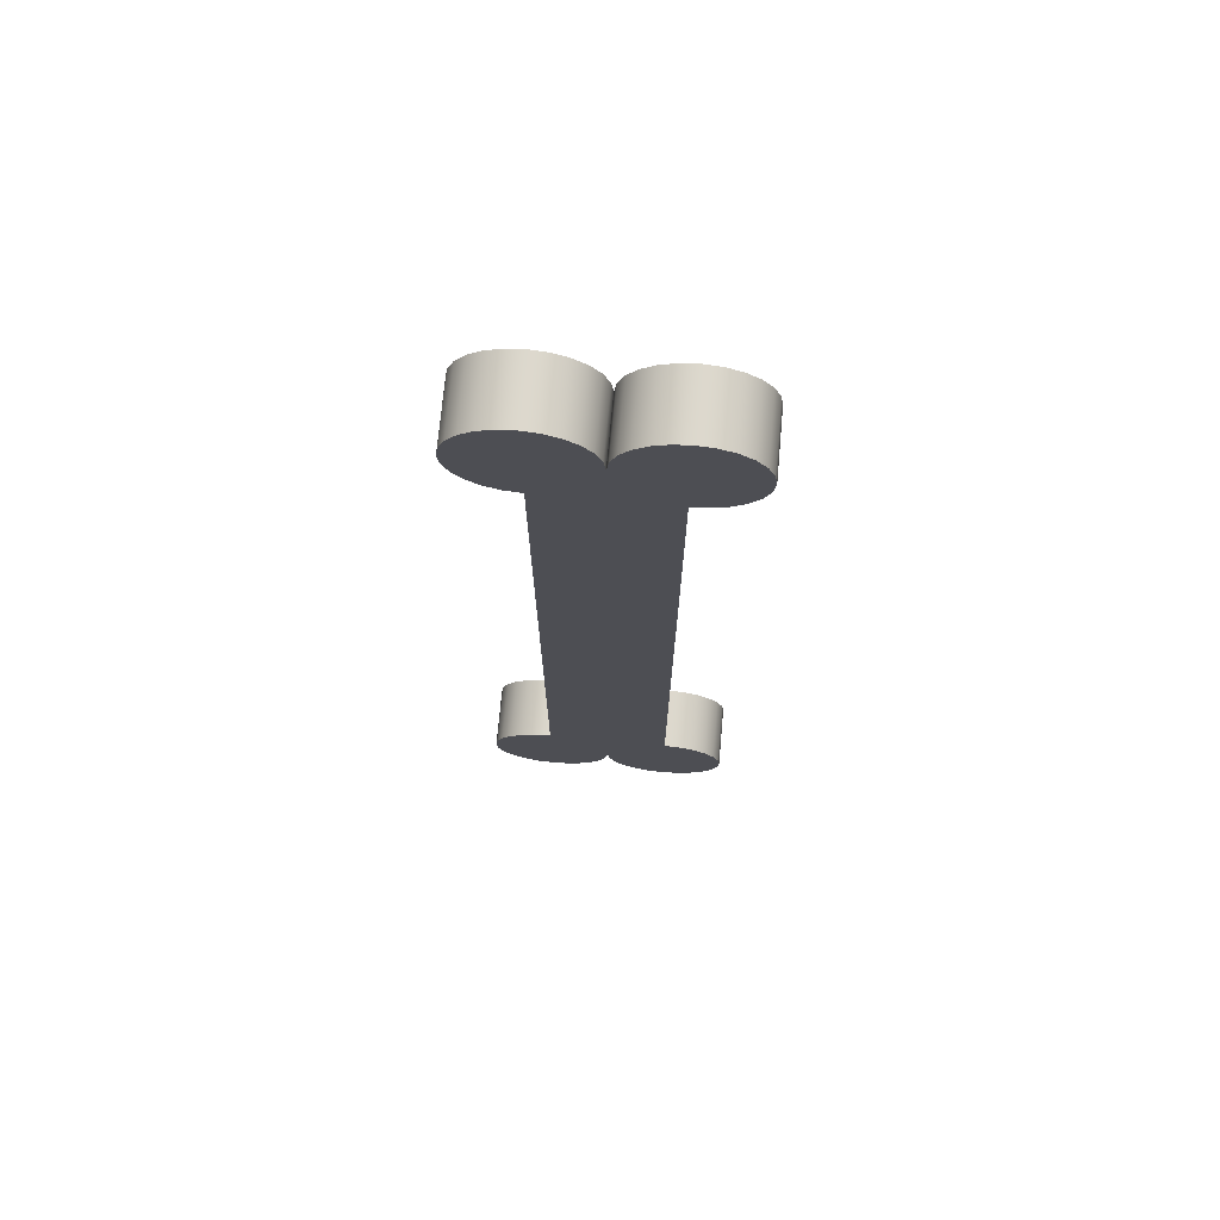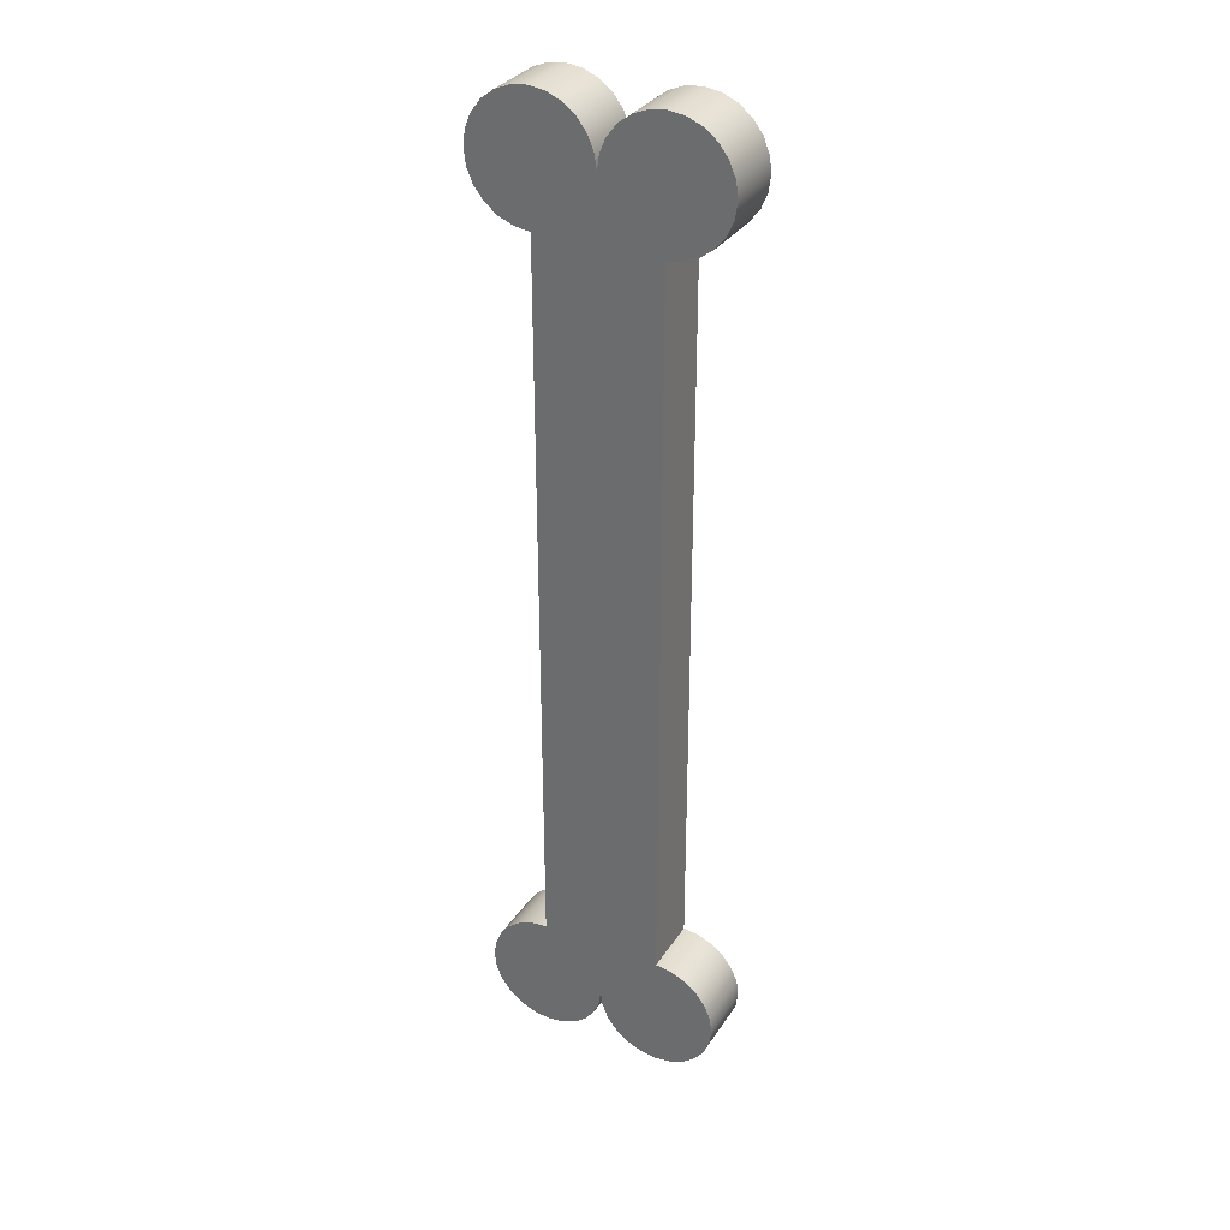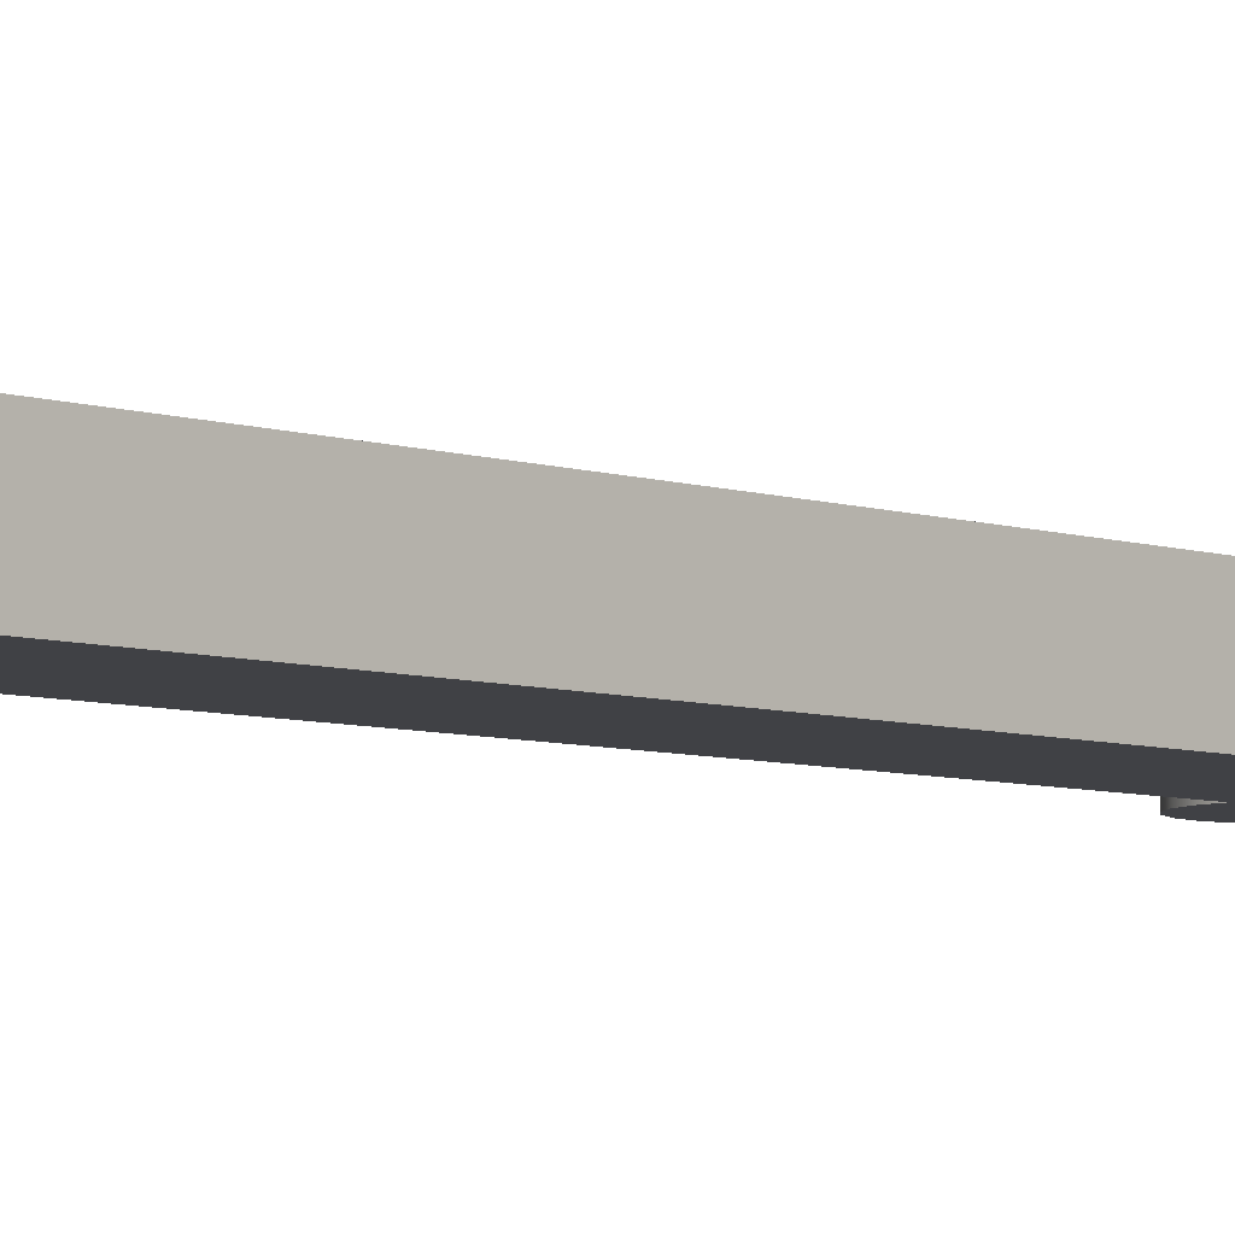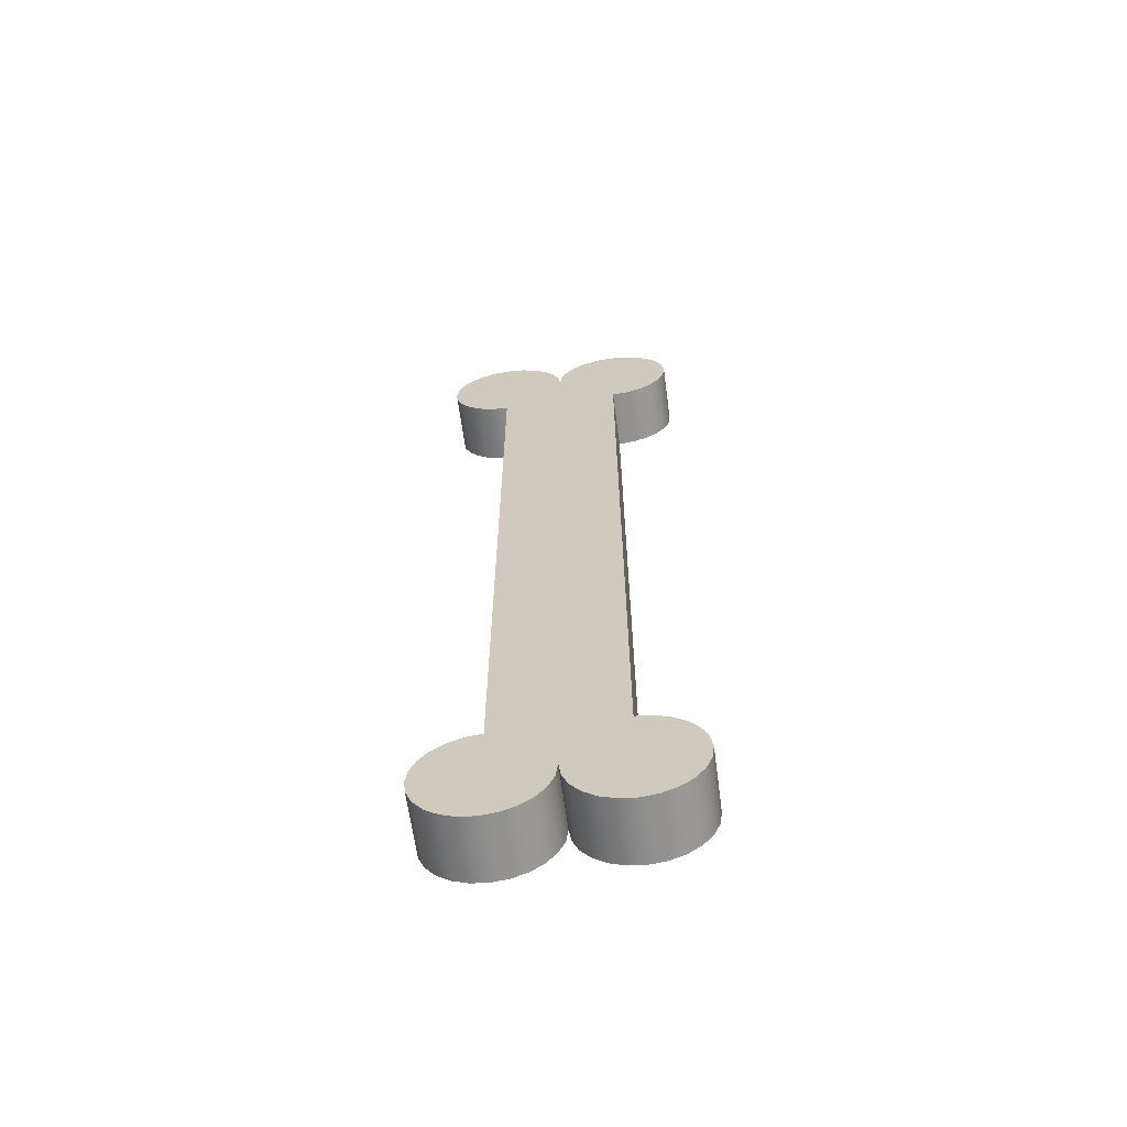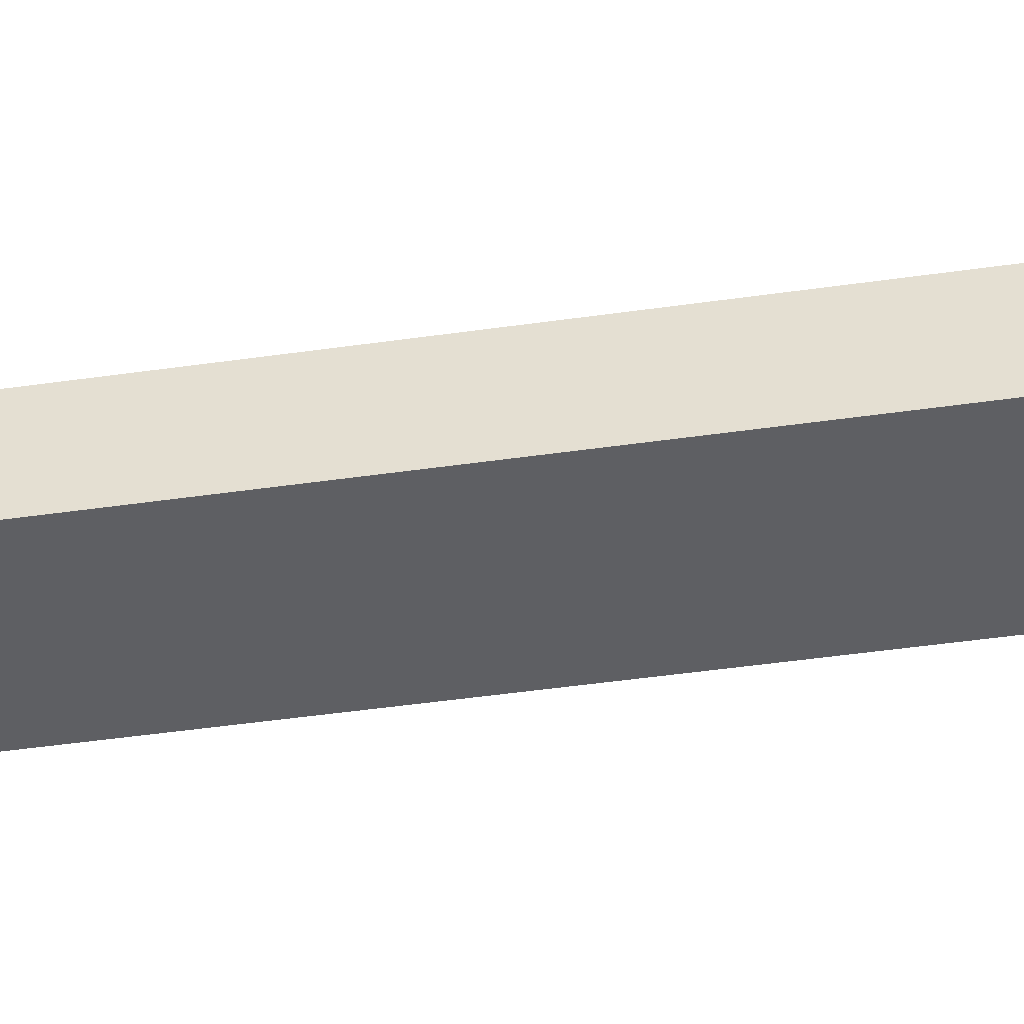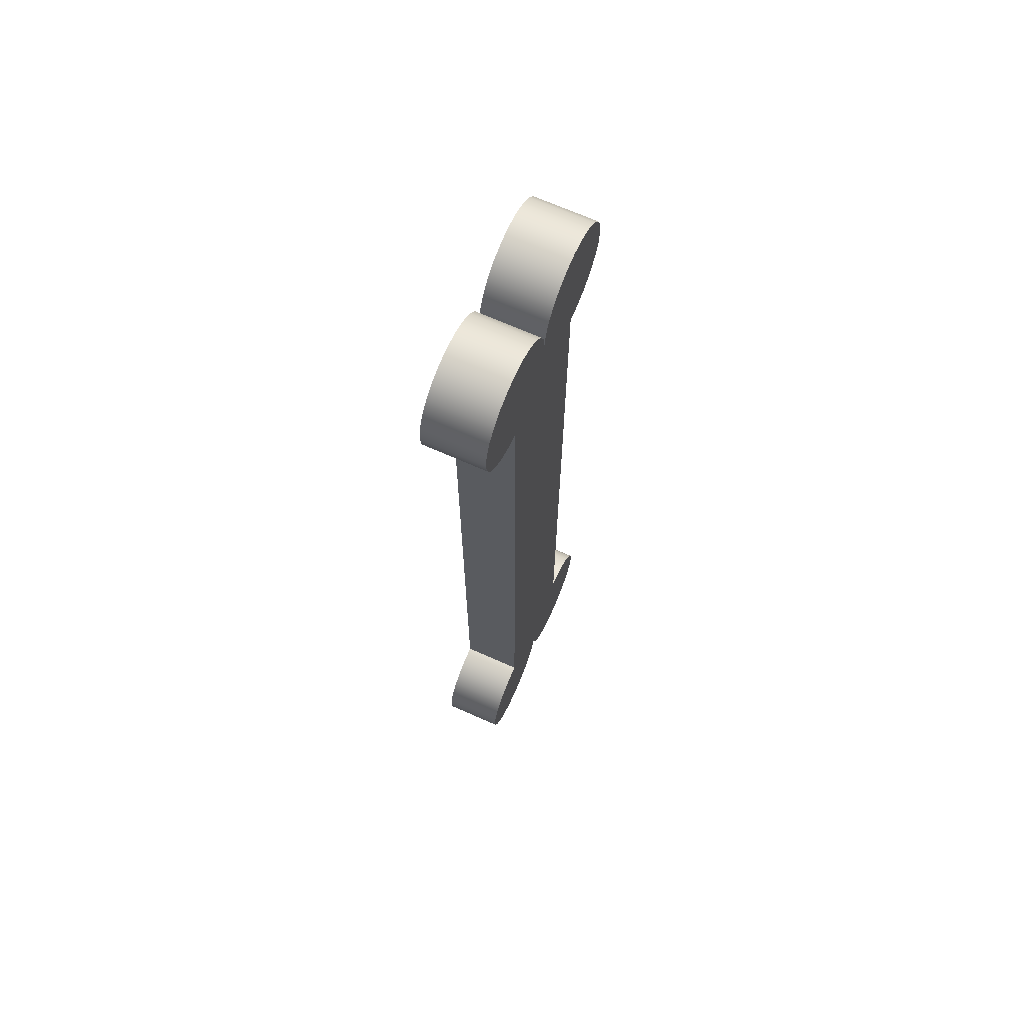
<metadata>
{"format":"obj","ext":"obj","renderer":"f3d","projection":"perspective","resolution":1024,"background":"white","views":[{"elev":72.5,"azim":-174.8,"up":"+Y"},{"elev":32.5,"azim":27.9,"up":"+Y"},{"elev":-5.8,"azim":-137.2,"up":"+Z"},{"elev":-64.5,"azim":7.7,"up":"+Y"},{"elev":-41.3,"azim":100.2,"up":"+Z"},{"elev":68.9,"azim":114.0,"up":"+Y"}]}
</metadata>
<code>
g Bone
v 45 40 0
v 45 28 0
v 45 28 1
v 45 40 1
v 46 41 0
v 45.97 41.26 0
v 45.87 41.5 0
v 45.71 41.71 0
v 45.5 41.87 0
v 45.26 41.97 0
v 45 42 0
v 44.74 41.97 0
v 44.5 41.87 0
v 44.29 41.71 0
v 44.13 41.5 0
v 44.03 41.26 0
v 44 41 0
v 44.03 40.74 0
v 44.13 40.5 0
v 44.29 40.29 0
v 44.5 40.13 0
v 44.74 40.03 0
v 44.74 40.03 1
v 44.5 40.13 1
v 44.29 40.29 1
v 44.13 40.5 1
v 44.03 40.74 1
v 44 41 1
v 44.03 41.26 1
v 44.13 41.5 1
v 44.29 41.71 1
v 44.5 41.87 1
v 44.74 41.97 1
v 45 42 1
v 45.26 41.97 1
v 45.5 41.87 1
v 45.71 41.71 1
v 45.87 41.5 1
v 45.97 41.26 1
v 46 41 1
v 47 40 0
v 47.26 40.03 0
v 47.5 40.13 0
v 47.71 40.29 0
v 47.87 40.5 0
v 47.97 40.74 0
v 48 41 0
v 47.97 41.26 0
v 47.87 41.5 0
v 47.71 41.71 0
v 47.5 41.87 0
v 47.26 41.97 0
v 47 42 0
v 46.74 41.97 0
v 46.5 41.87 0
v 46.29 41.71 0
v 46.13 41.5 0
v 46.03 41.26 0
v 46.03 41.26 1
v 46.13 41.5 1
v 46.29 41.71 1
v 46.5 41.87 1
v 46.74 41.97 1
v 47 42 1
v 47.26 41.97 1
v 47.5 41.87 1
v 47.71 41.71 1
v 47.87 41.5 1
v 47.97 41.26 1
v 48 41 1
v 47.97 40.74 1
v 47.87 40.5 1
v 47.71 40.29 1
v 47.5 40.13 1
v 47.26 40.03 1
v 47 40 1
v 47 28 0
v 47 28 1
v 46 27 0
v 46.03 26.74 0
v 46.13 26.5 0
v 46.29 26.29 0
v 46.5 26.13 0
v 46.74 26.03 0
v 47 26 0
v 47.26 26.03 0
v 47.5 26.13 0
v 47.71 26.29 0
v 47.87 26.5 0
v 47.97 26.74 0
v 48 27 0
v 47.97 27.26 0
v 47.87 27.5 0
v 47.71 27.71 0
v 47.5 27.87 0
v 47.26 27.97 0
v 47.26 27.97 1
v 47.5 27.87 1
v 47.71 27.71 1
v 47.87 27.5 1
v 47.97 27.26 1
v 48 27 1
v 47.97 26.74 1
v 47.87 26.5 1
v 47.71 26.29 1
v 47.5 26.13 1
v 47.26 26.03 1
v 47 26 1
v 46.74 26.03 1
v 46.5 26.13 1
v 46.29 26.29 1
v 46.13 26.5 1
v 46.03 26.74 1
v 46 27 1
v 44.74 27.97 0
v 44.5 27.87 0
v 44.29 27.71 0
v 44.13 27.5 0
v 44.03 27.26 0
v 44 27 0
v 44.03 26.74 0
v 44.13 26.5 0
v 44.29 26.29 0
v 44.5 26.13 0
v 44.74 26.03 0
v 45 26 0
v 45.26 26.03 0
v 45.5 26.13 0
v 45.71 26.29 0
v 45.87 26.5 0
v 45.97 26.74 0
v 45.97 26.74 1
v 45.87 26.5 1
v 45.71 26.29 1
v 45.5 26.13 1
v 45.26 26.03 1
v 45 26 1
v 44.74 26.03 1
v 44.5 26.13 1
v 44.29 26.29 1
v 44.13 26.5 1
v 44.03 26.74 1
v 44 27 1
v 44.03 27.26 1
v 44.13 27.5 1
v 44.29 27.71 1
v 44.5 27.87 1
v 44.74 27.97 1
f 1 2 4
f 4 2 3
f 40 5 39
f 39 5 6
f 39 6 38
f 38 6 7
f 38 7 37
f 37 7 8
f 37 8 36
f 36 8 9
f 36 9 35
f 35 9 10
f 35 10 34
f 34 10 11
f 34 11 33
f 33 11 12
f 33 12 32
f 32 12 13
f 32 13 31
f 31 13 14
f 31 14 30
f 30 14 15
f 30 15 29
f 29 15 16
f 29 16 28
f 28 16 17
f 28 17 27
f 27 17 18
f 27 18 26
f 26 18 19
f 26 19 25
f 25 19 20
f 25 20 24
f 24 20 21
f 24 21 23
f 23 21 22
f 23 22 4
f 4 22 1
f 76 41 75
f 75 41 42
f 75 42 74
f 74 42 43
f 74 43 73
f 73 43 44
f 73 44 72
f 72 44 45
f 72 45 71
f 71 45 46
f 71 46 70
f 70 46 47
f 70 47 69
f 69 47 48
f 69 48 68
f 68 48 49
f 68 49 67
f 67 49 50
f 67 50 66
f 66 50 51
f 66 51 65
f 65 51 52
f 65 52 64
f 64 52 53
f 64 53 63
f 63 53 54
f 63 54 62
f 62 54 55
f 62 55 61
f 61 55 56
f 61 56 60
f 60 56 57
f 60 57 59
f 59 57 58
f 59 58 40
f 40 58 5
f 77 41 78
f 78 41 76
f 114 79 113
f 113 79 80
f 113 80 112
f 112 80 81
f 112 81 111
f 111 81 82
f 111 82 110
f 110 82 83
f 110 83 109
f 109 83 84
f 109 84 108
f 108 84 85
f 108 85 107
f 107 85 86
f 107 86 106
f 106 86 87
f 106 87 105
f 105 87 88
f 105 88 104
f 104 88 89
f 104 89 103
f 103 89 90
f 103 90 102
f 102 90 91
f 102 91 101
f 101 91 92
f 101 92 100
f 100 92 93
f 100 93 99
f 99 93 94
f 99 94 98
f 98 94 95
f 98 95 97
f 97 95 96
f 97 96 78
f 78 96 77
f 3 2 148
f 148 2 115
f 148 115 147
f 147 115 116
f 147 116 146
f 146 116 117
f 146 117 145
f 145 117 118
f 145 118 144
f 144 118 119
f 144 119 143
f 143 119 120
f 143 120 142
f 142 120 121
f 142 121 141
f 141 121 122
f 141 122 140
f 140 122 123
f 140 123 139
f 139 123 124
f 139 124 138
f 138 124 125
f 138 125 137
f 137 125 126
f 137 126 136
f 136 126 127
f 136 127 135
f 135 127 128
f 135 128 134
f 134 128 129
f 134 129 133
f 133 129 130
f 133 130 132
f 132 130 131
f 132 131 114
f 114 131 79
f 148 138 3
f 3 138 137
f 3 137 136
f 138 148 139
f 139 148 147
f 139 147 140
f 140 147 146
f 140 146 141
f 141 146 145
f 141 145 142
f 142 145 144
f 142 144 143
f 136 135 3
f 3 135 134
f 3 134 114
f 114 134 133
f 114 133 132
f 113 112 114
f 114 112 111
f 114 111 78
f 78 111 110
f 78 110 109
f 109 108 78
f 78 108 107
f 78 107 97
f 97 107 106
f 97 106 98
f 98 106 105
f 98 105 99
f 99 105 104
f 99 104 100
f 100 104 103
f 100 103 101
f 101 103 102
f 114 78 40
f 40 78 76
f 40 76 61
f 61 76 62
f 62 76 63
f 63 76 64
f 64 76 75
f 64 75 65
f 65 75 74
f 65 74 66
f 66 74 73
f 66 73 67
f 67 73 72
f 67 72 68
f 68 72 71
f 68 71 69
f 69 71 70
f 61 60 40
f 40 60 59
f 39 38 40
f 40 38 37
f 40 37 4
f 4 37 36
f 4 36 35
f 35 34 4
f 4 34 33
f 4 33 32
f 32 31 4
f 4 31 23
f 23 31 30
f 23 30 24
f 24 30 25
f 25 30 29
f 25 29 26
f 26 29 27
f 27 29 28
f 4 3 40
f 40 3 114
f 131 130 79
f 79 130 129
f 79 129 2
f 2 129 128
f 2 128 127
f 127 126 2
f 2 126 125
f 2 125 115
f 115 125 124
f 115 124 116
f 116 124 123
f 116 123 117
f 117 123 122
f 117 122 118
f 118 122 121
f 118 121 119
f 119 121 120
f 79 2 5
f 5 2 1
f 5 1 8
f 8 1 9
f 9 1 10
f 10 1 11
f 11 1 22
f 11 22 12
f 12 22 21
f 12 21 13
f 13 21 20
f 13 20 14
f 14 20 19
f 14 19 15
f 15 19 18
f 15 18 16
f 16 18 17
f 8 7 5
f 5 7 6
f 58 57 5
f 5 57 56
f 5 56 41
f 41 56 55
f 41 55 54
f 54 53 41
f 41 53 52
f 41 52 51
f 51 50 41
f 41 50 42
f 42 50 43
f 43 50 49
f 43 49 44
f 44 49 45
f 45 49 48
f 45 48 46
f 46 48 47
f 41 77 5
f 5 77 79
f 96 86 77
f 77 86 85
f 77 85 84
f 86 96 87
f 87 96 95
f 87 95 88
f 88 95 94
f 88 94 89
f 89 94 93
f 89 93 90
f 90 93 92
f 90 92 91
f 84 83 77
f 77 83 82
f 77 82 79
f 79 82 81
f 79 81 80

</code>
